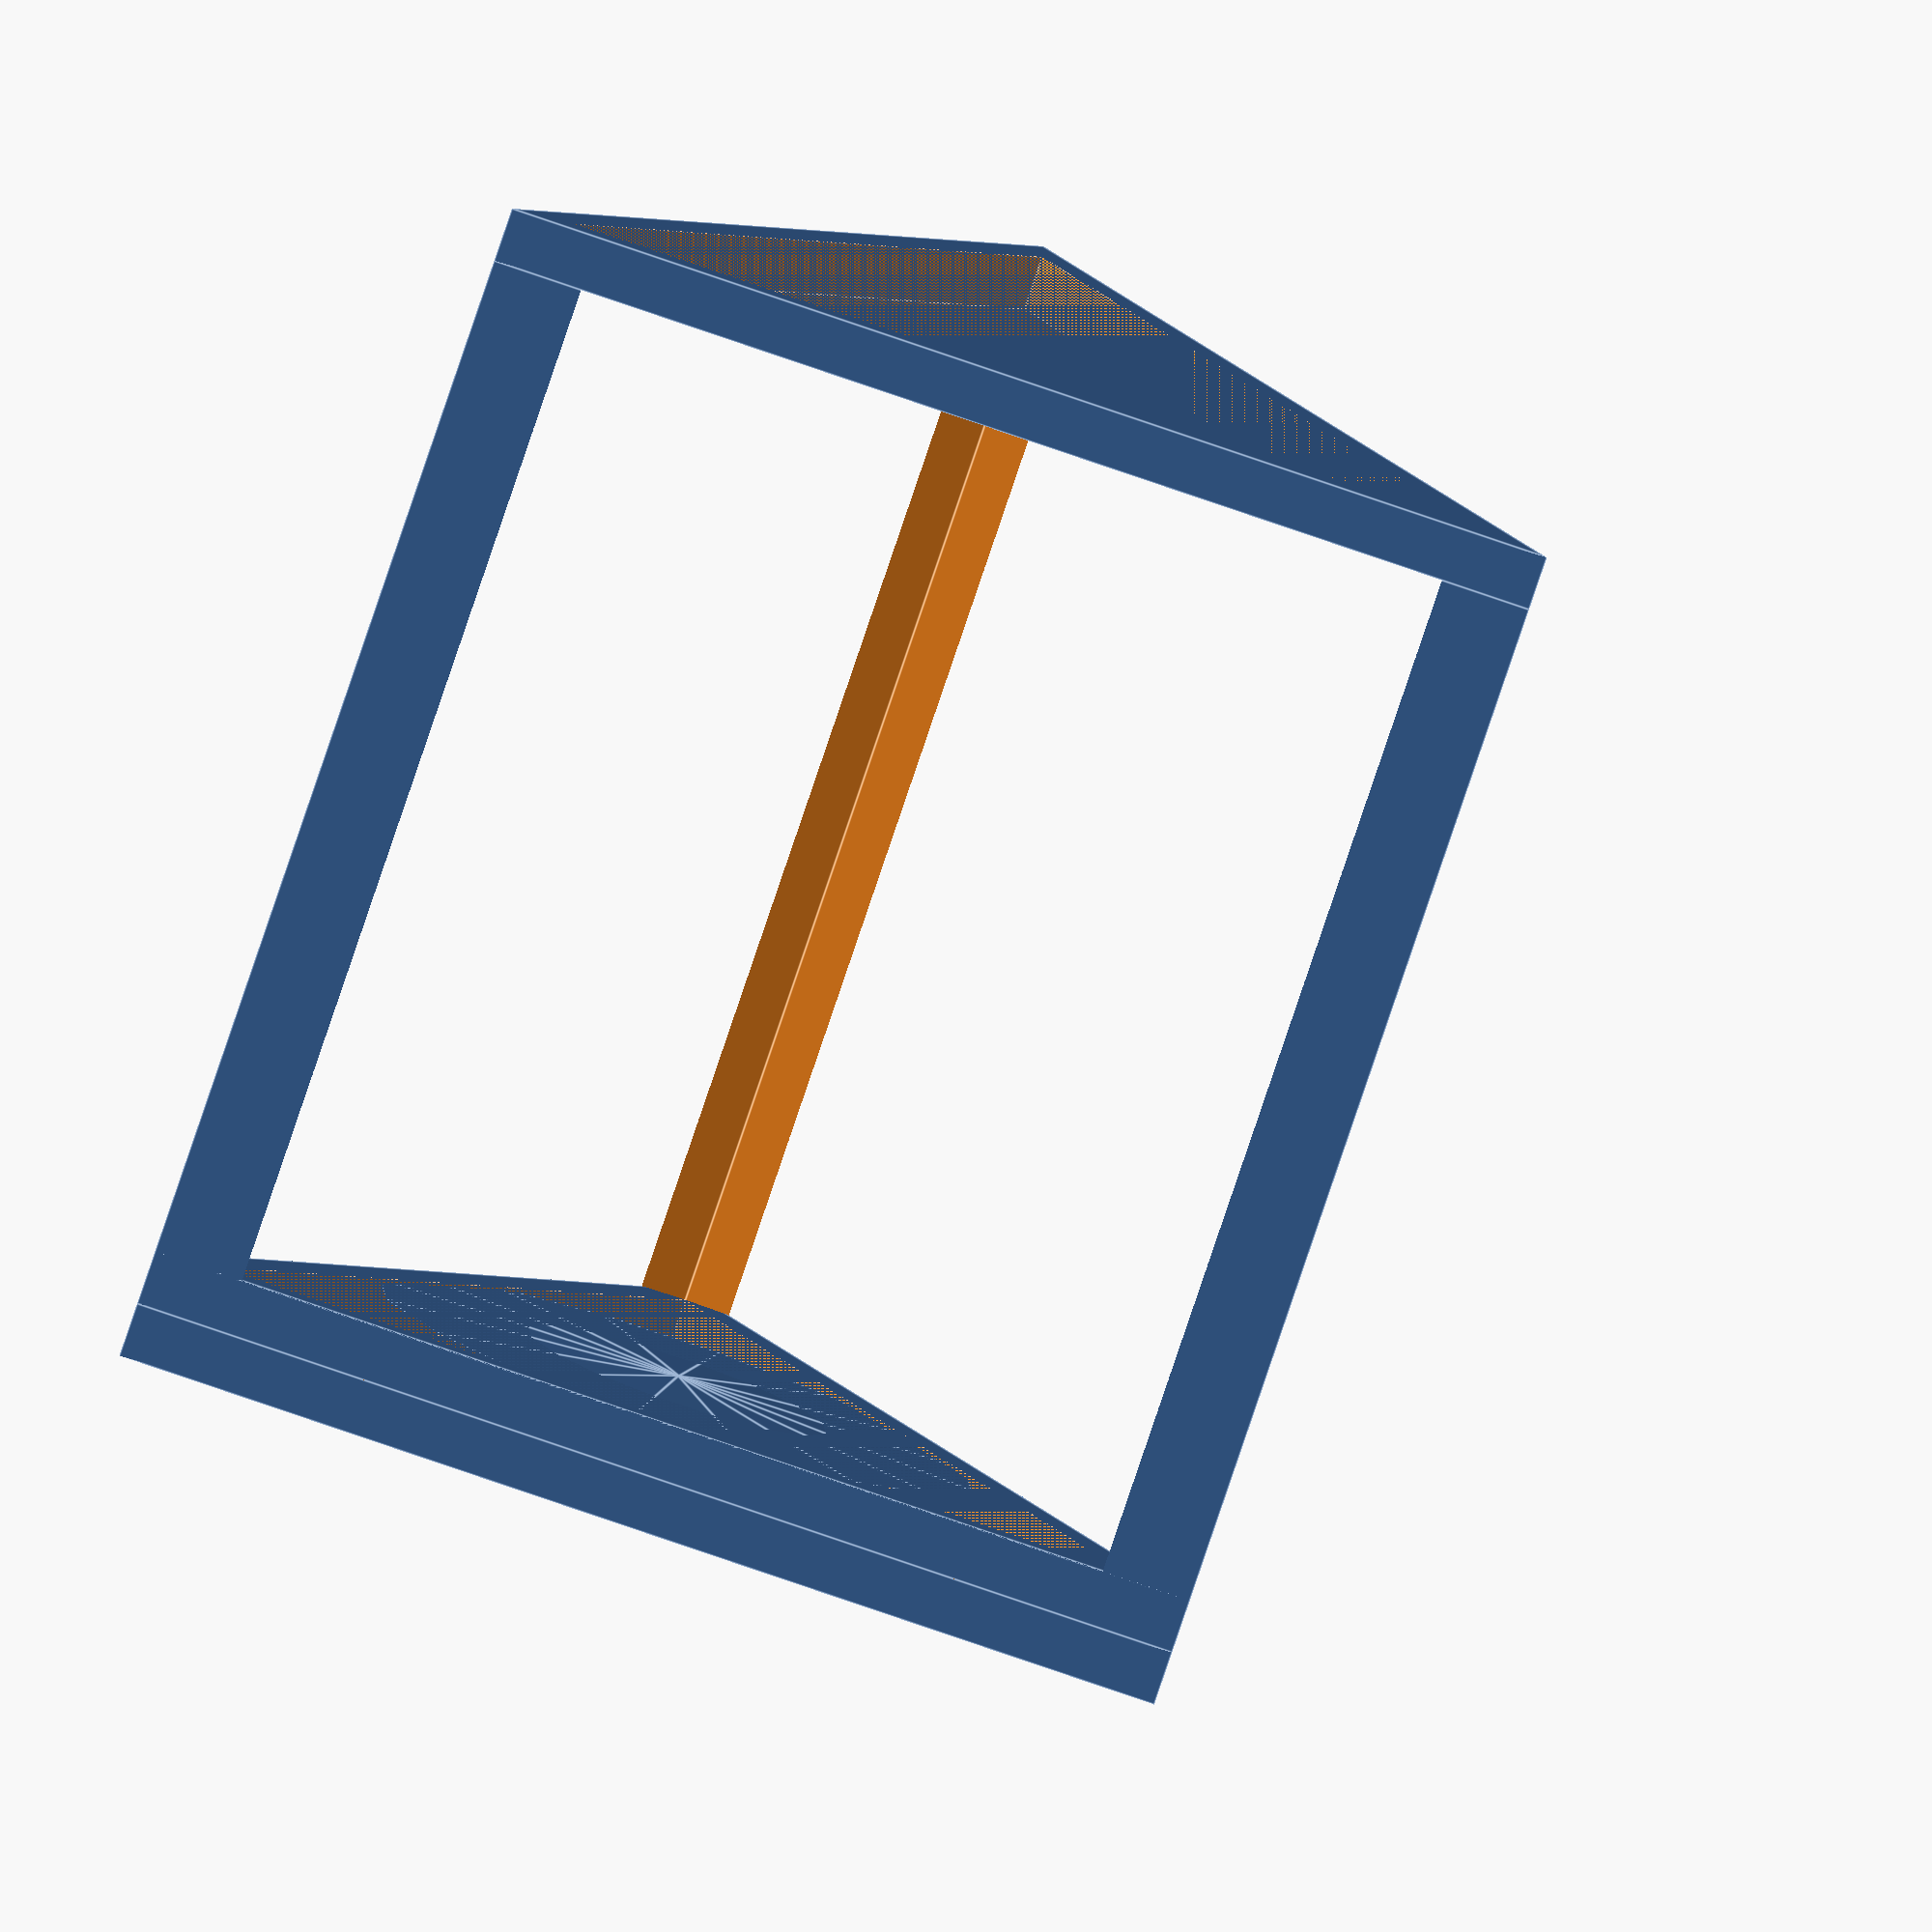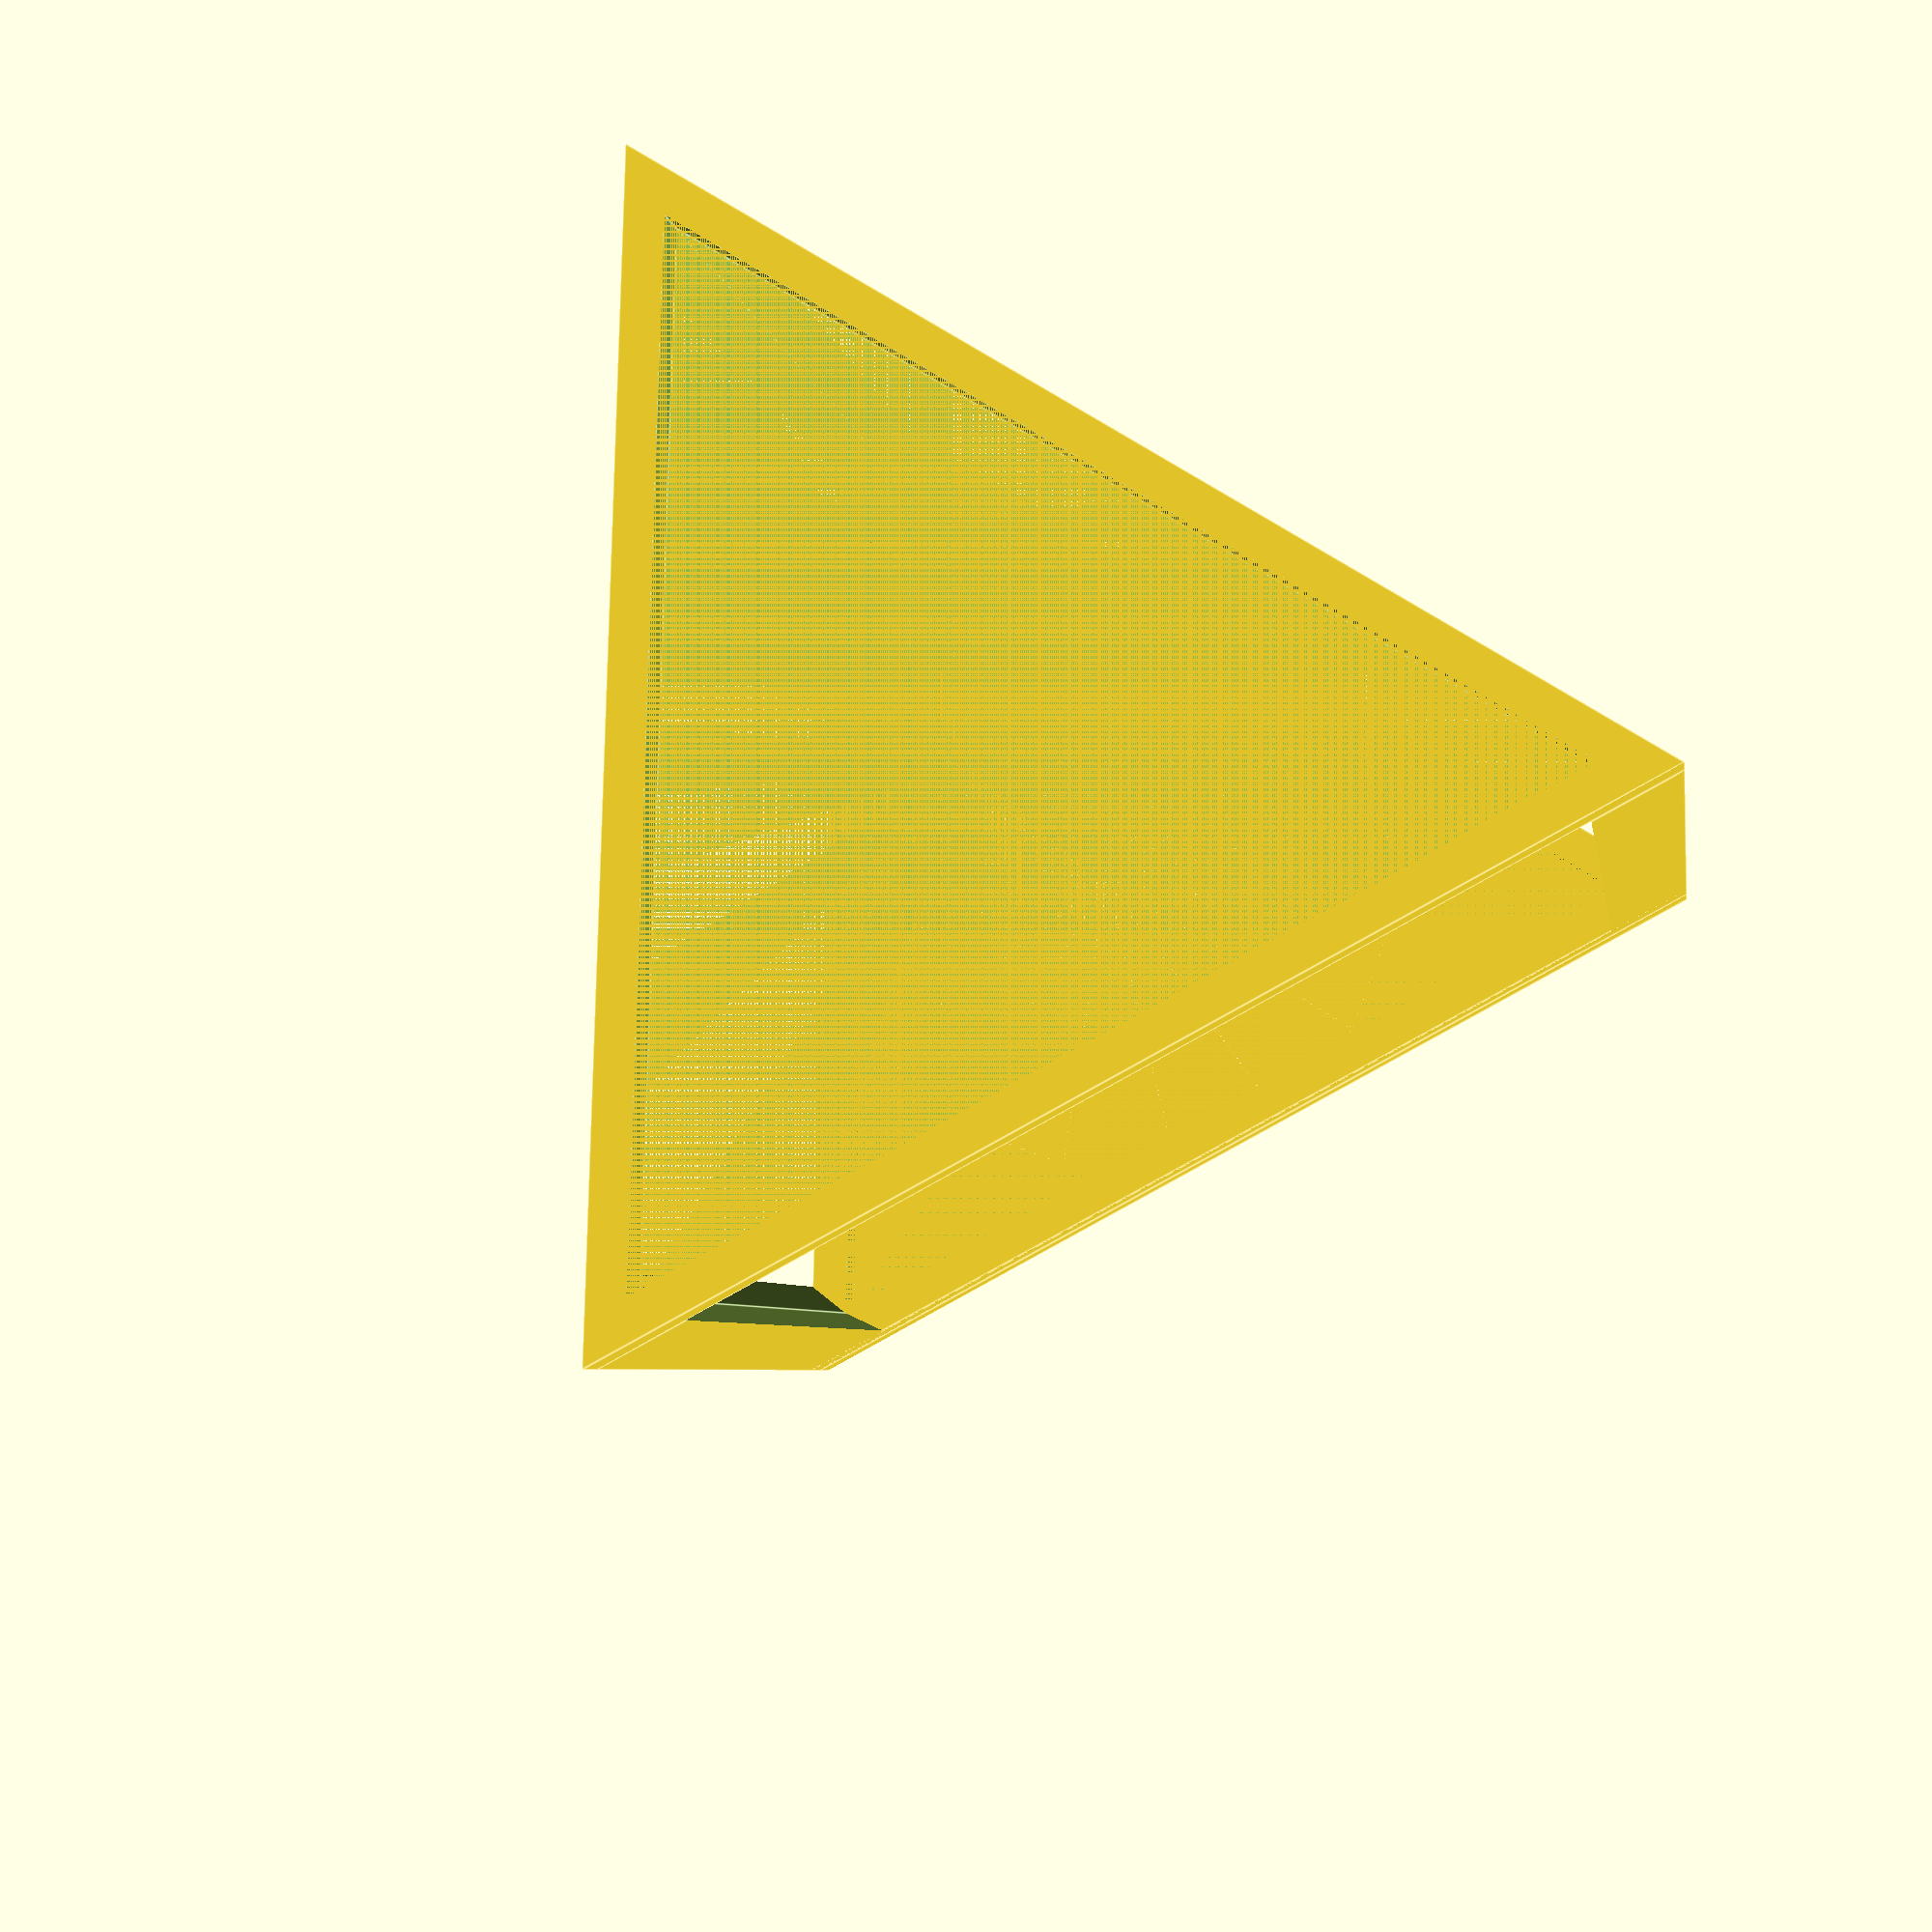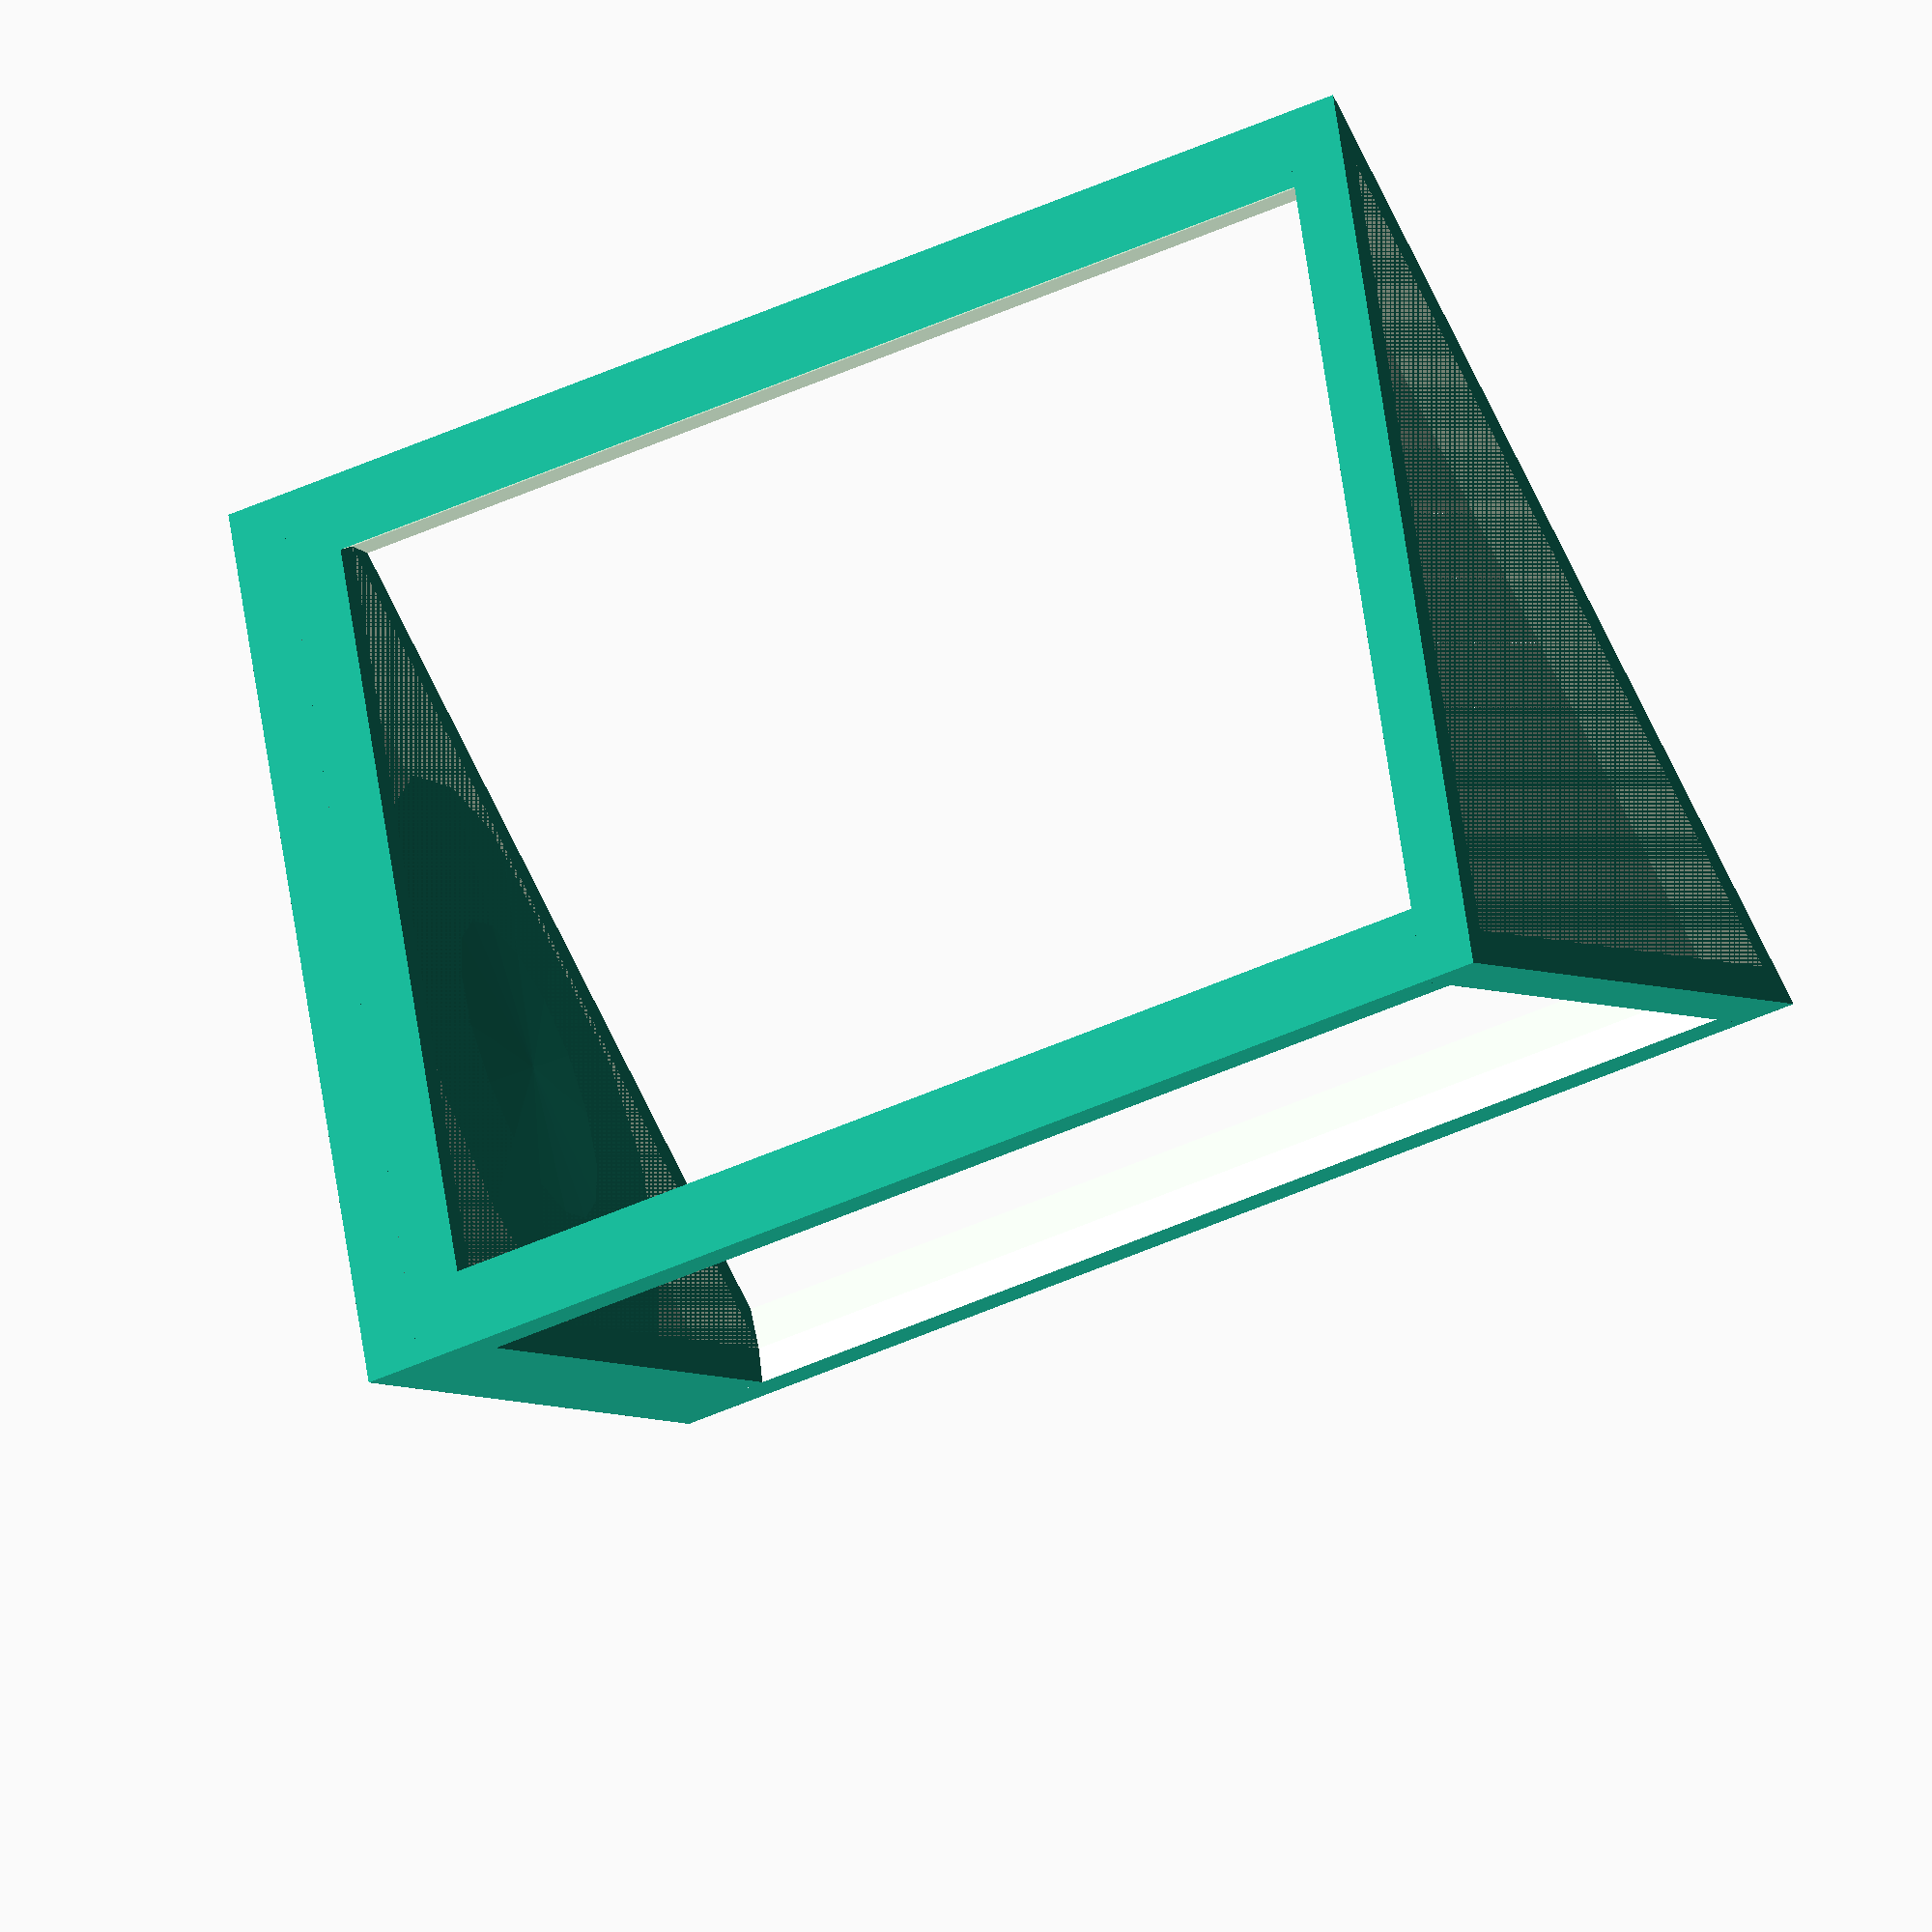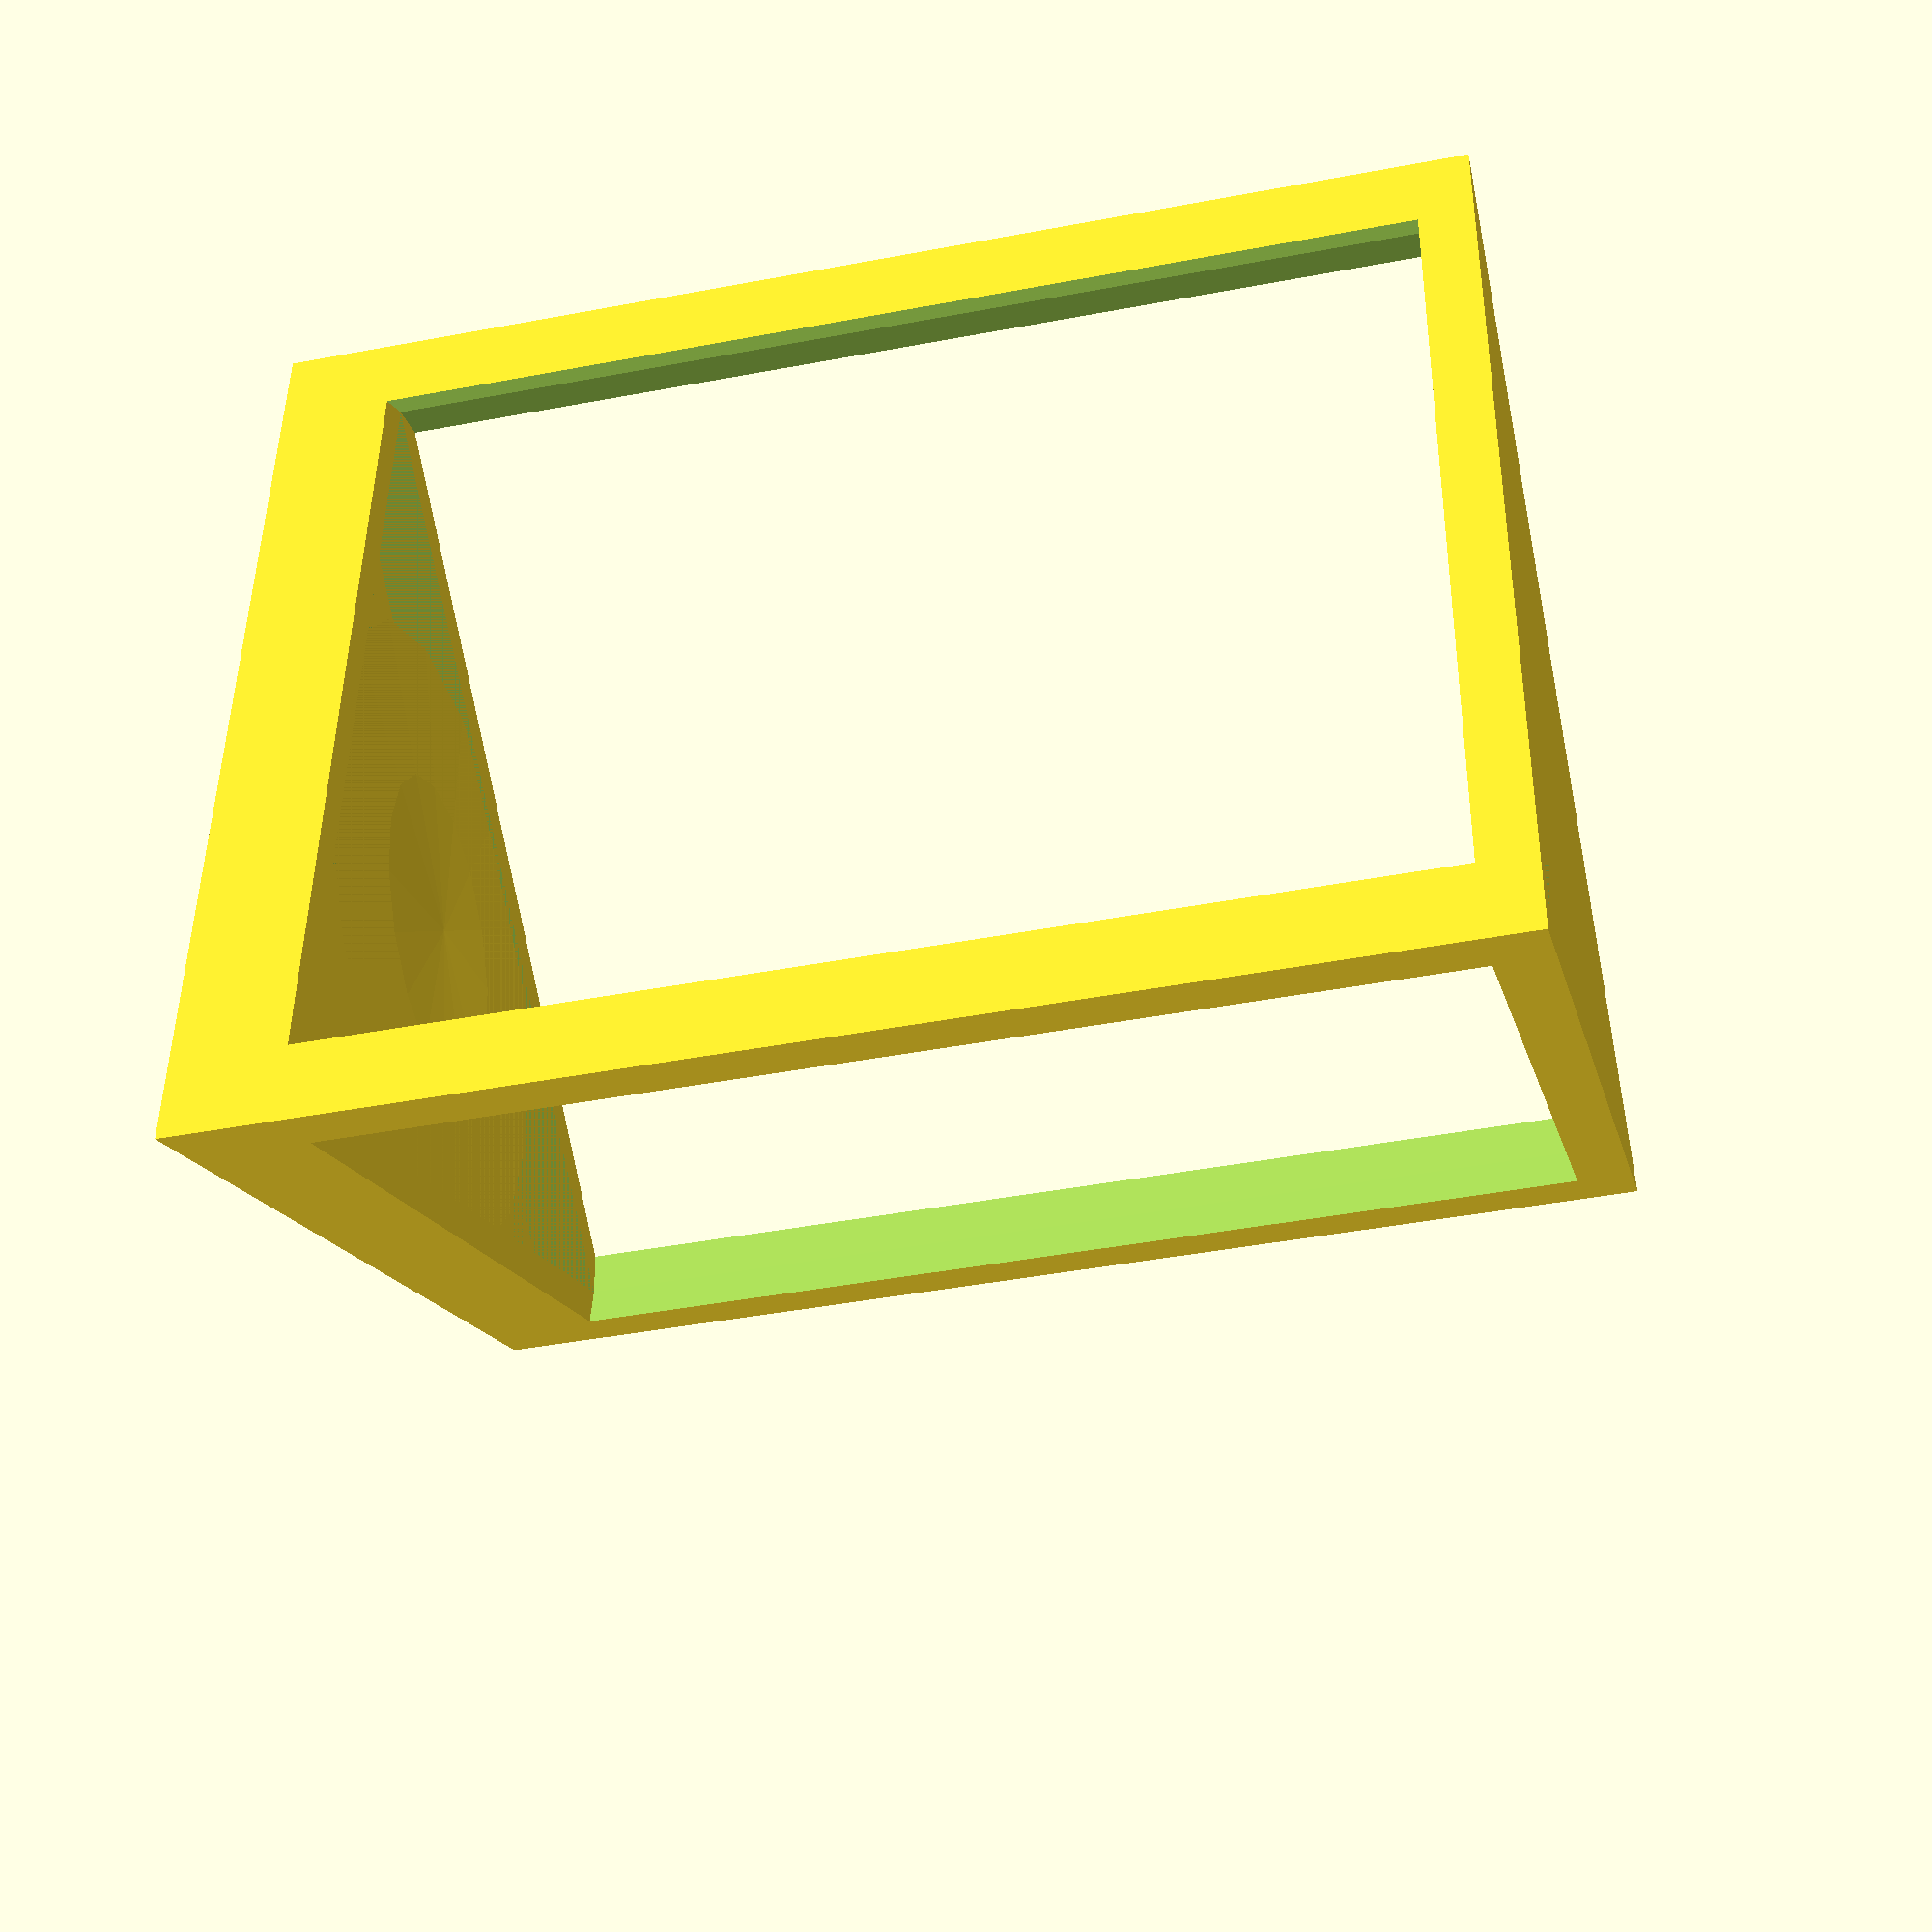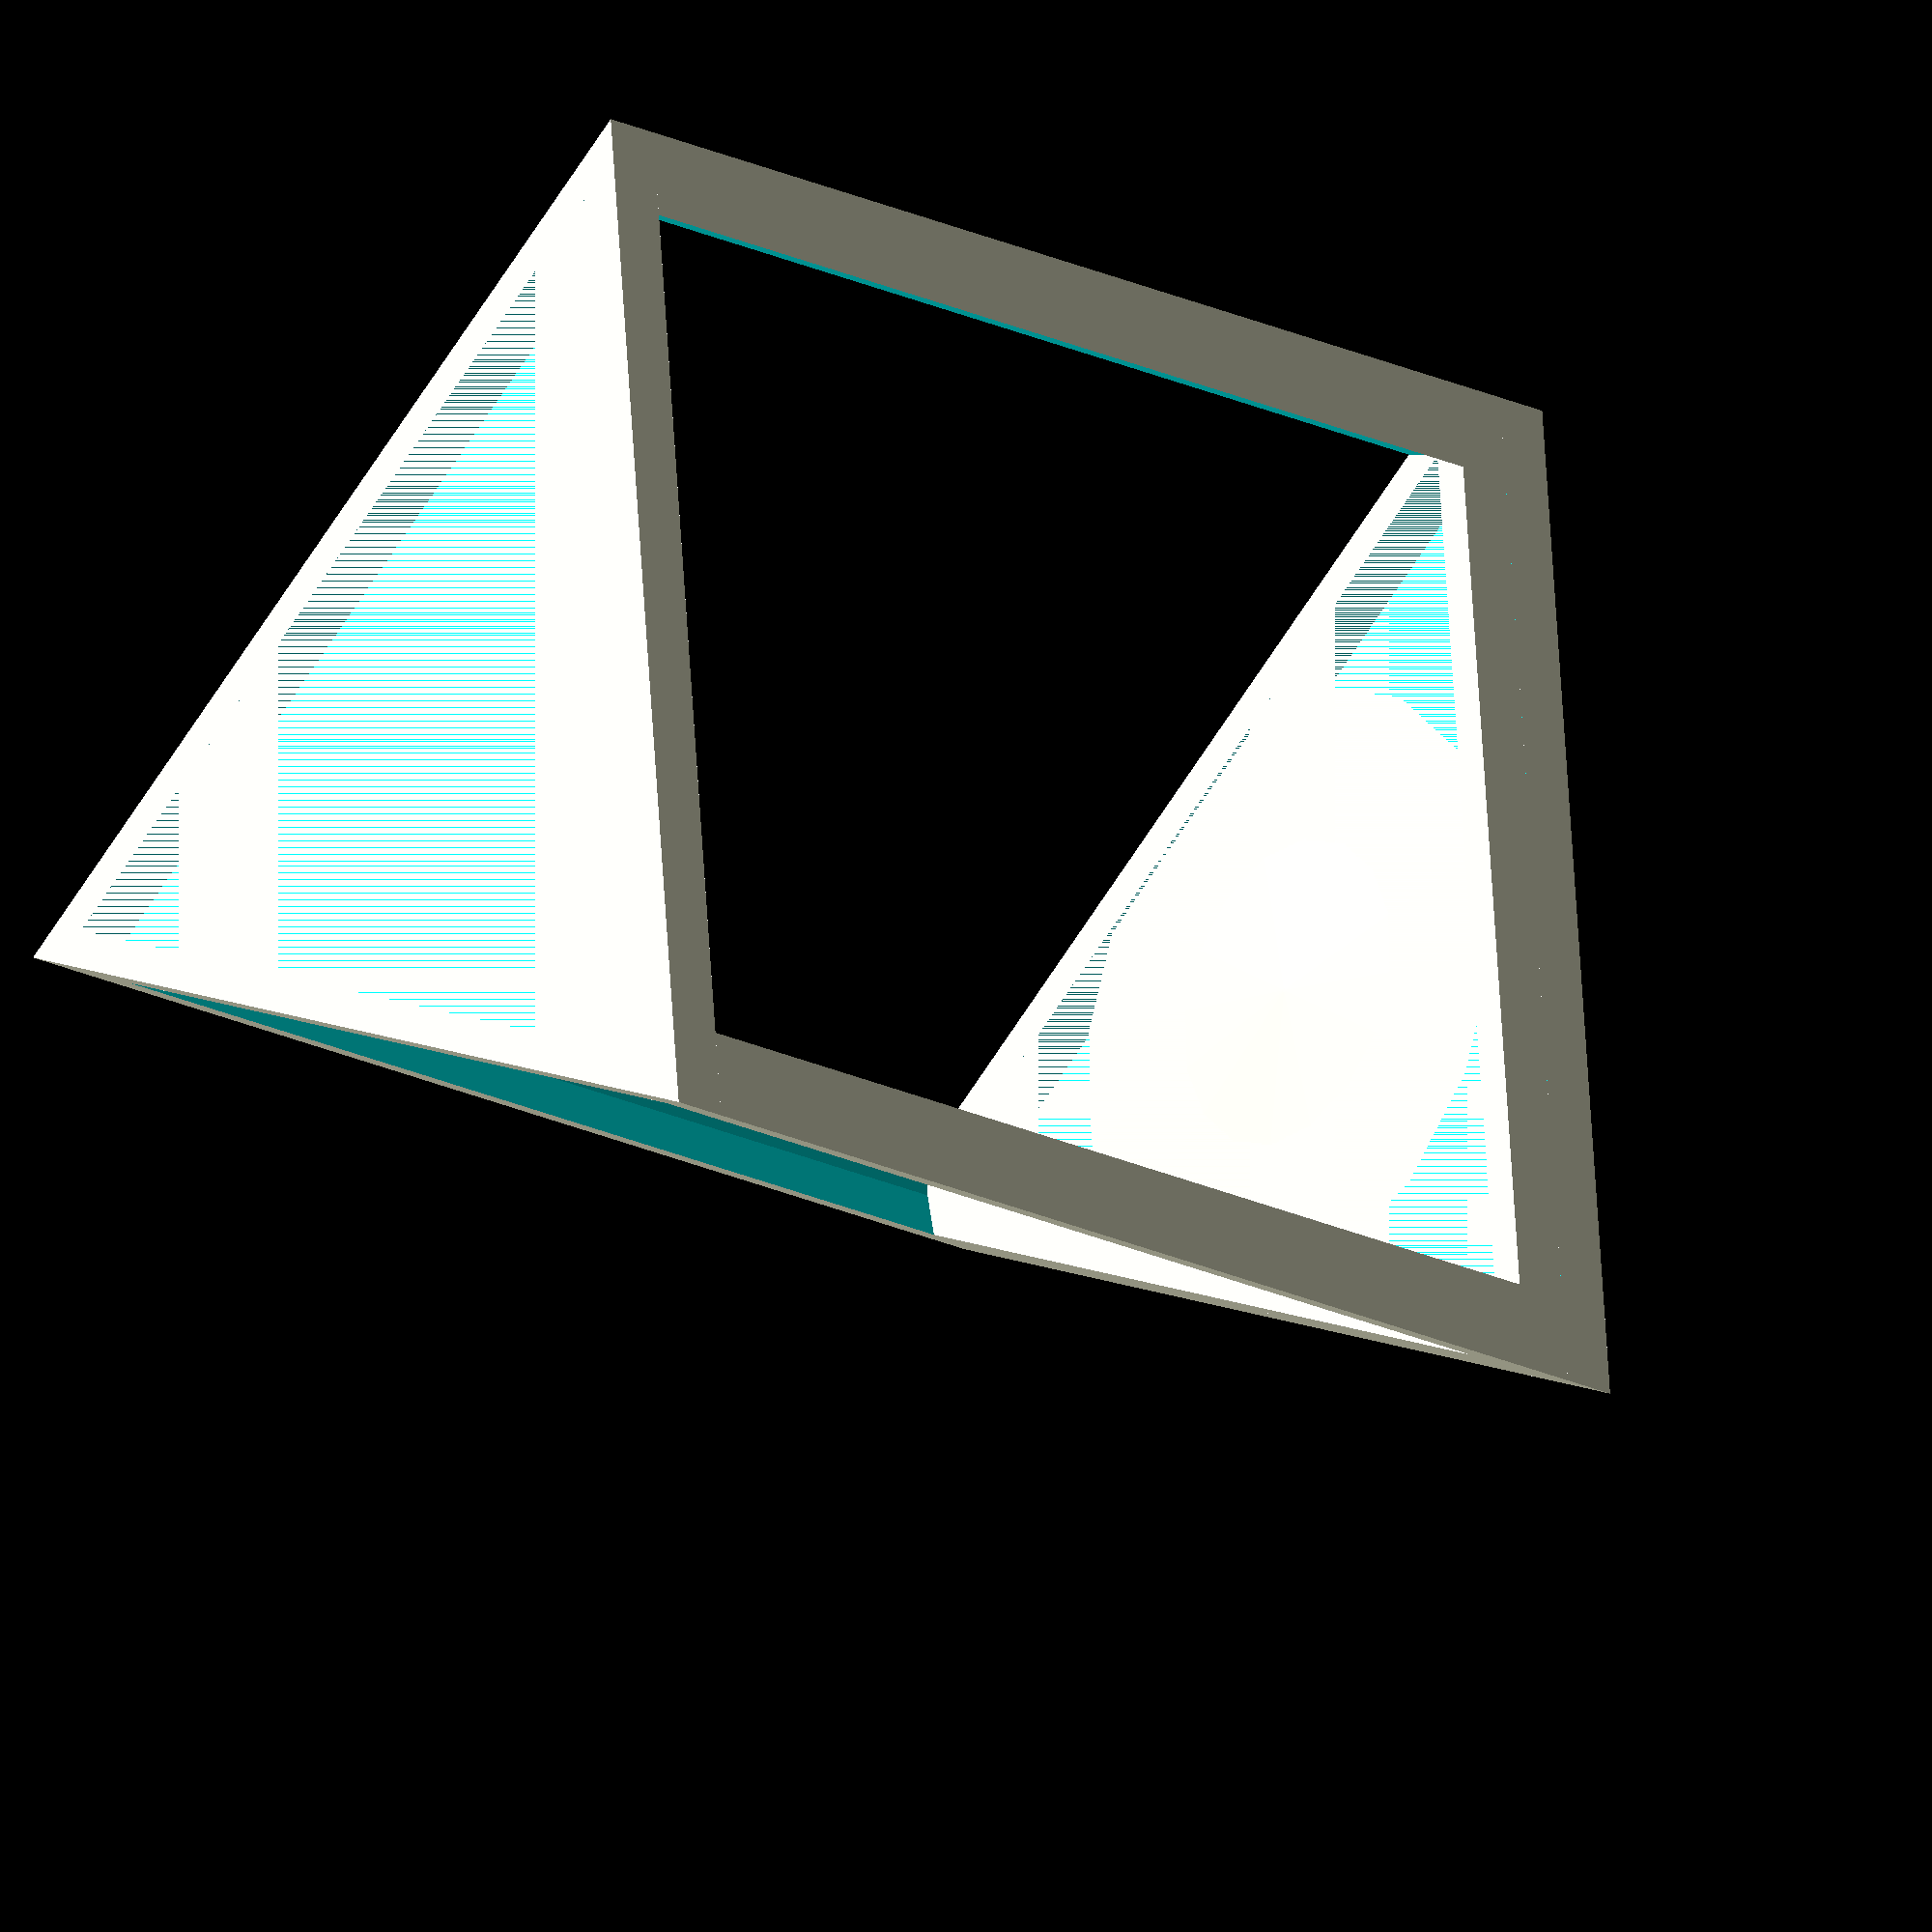
<openscad>
//支柱
module Column (x,y,z) {
    translate ([x,y,z]) {
        difference () {
            translate (0,0,300) {
                cylinder (600,340,340,center= true,$fn=3);
            }
            translate (0,0,300) {
                cylinder (600,300,300,center= true,$fn=27);
            }
        }
    }
}

//横柱
module Beam (x,y,z) {
    translate ([x,y,z+15]) {
        difference () {
            cylinder (30,340,340,center= true,$fn=3);
            cylinder (30,300,300,center= true,$fn=3);
        }
    }
}

//打印平台(热床玻璃面板)
module Platform (x,y,z) {
    translate ([x,y,z]){
        cylinder (5,170,center=true,$fn=16);
    }
}


module main () {
    Beam (0,0,0);
    Column (0,0,300);
    Beam (0,0,600);
    Beam (0,0,-30);
    Platform (0,0,30);
}

main();

</openscad>
<views>
elev=81.4 azim=30.9 roll=341.3 proj=o view=edges
elev=4.8 azim=121.7 roll=8.5 proj=p view=edges
elev=232.5 azim=282.7 roll=244.4 proj=o view=wireframe
elev=221.8 azim=183.2 roll=257.1 proj=p view=wireframe
elev=21.5 azim=54.5 roll=49.5 proj=o view=wireframe
</views>
